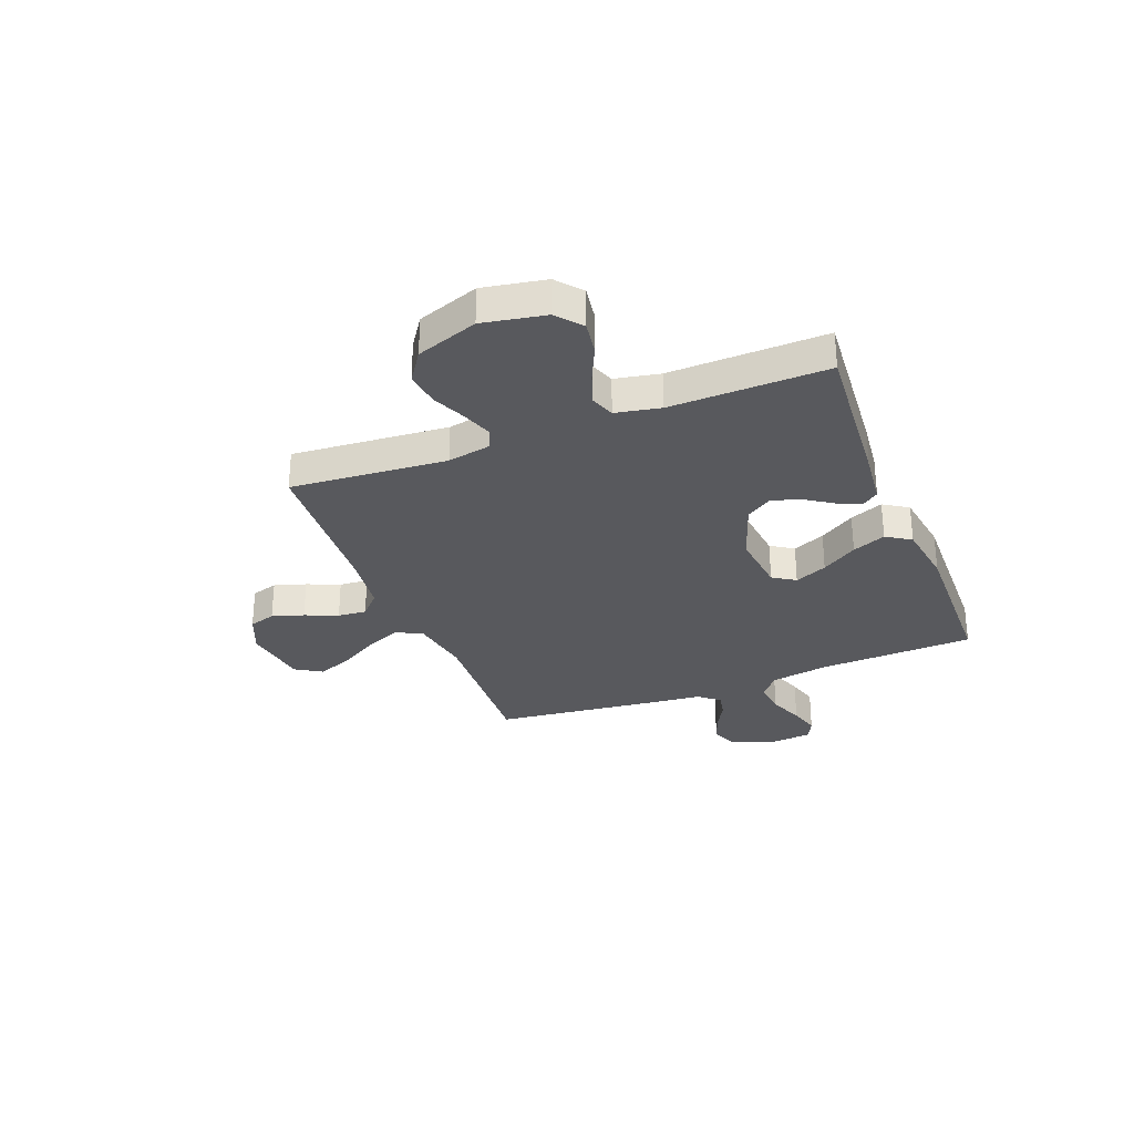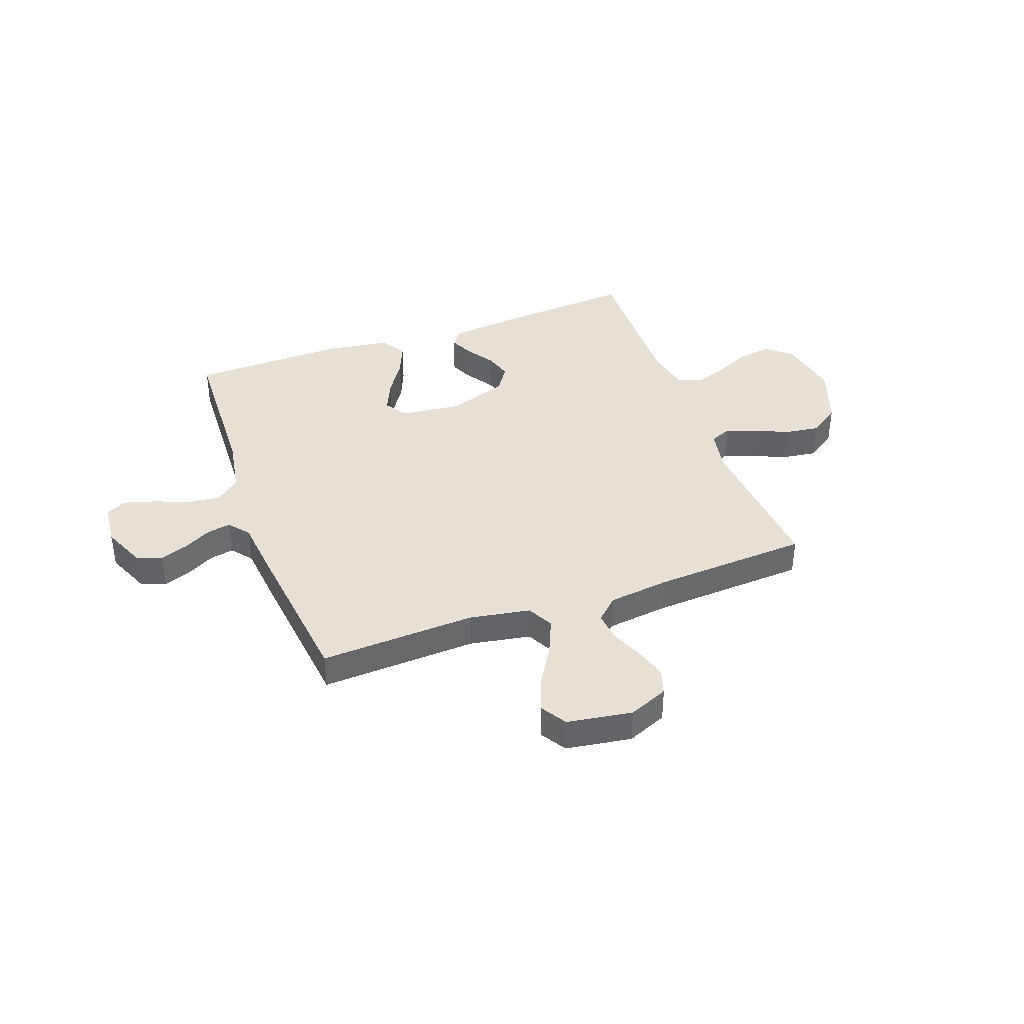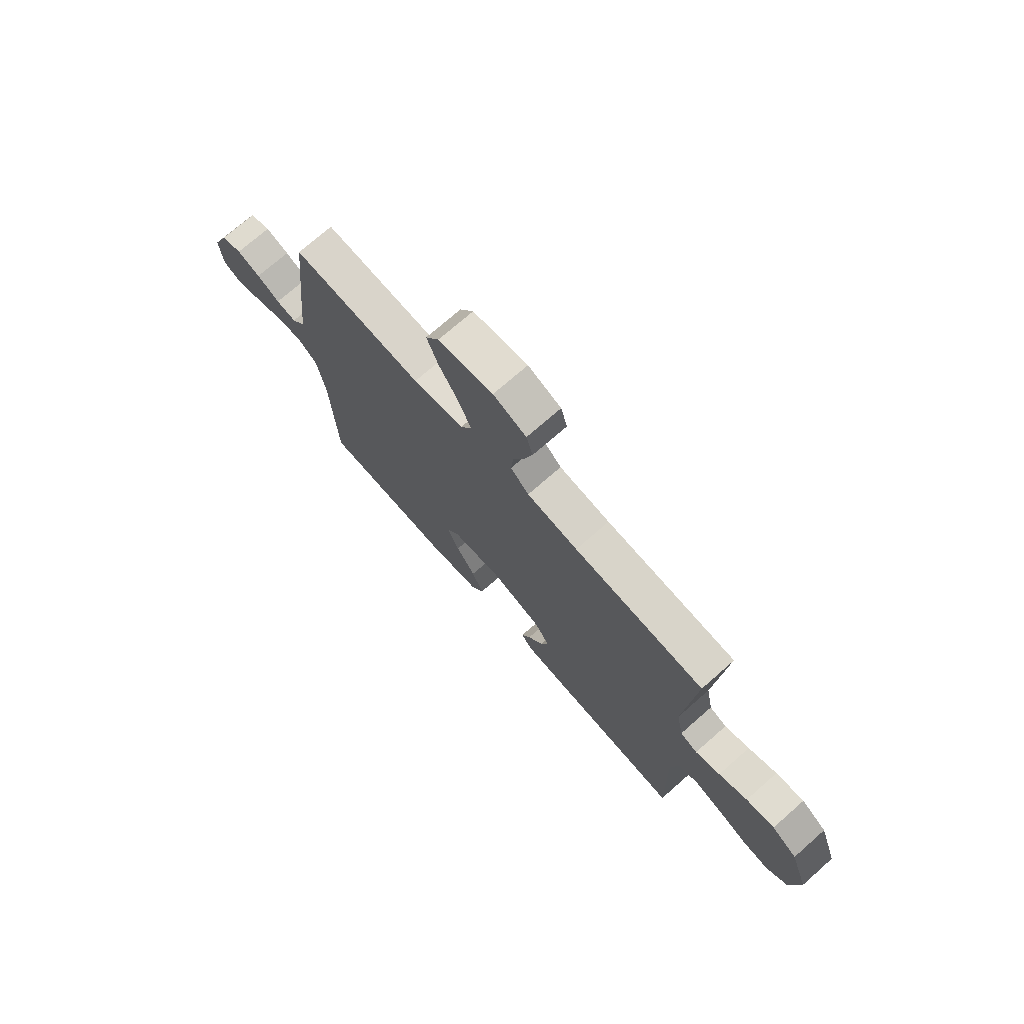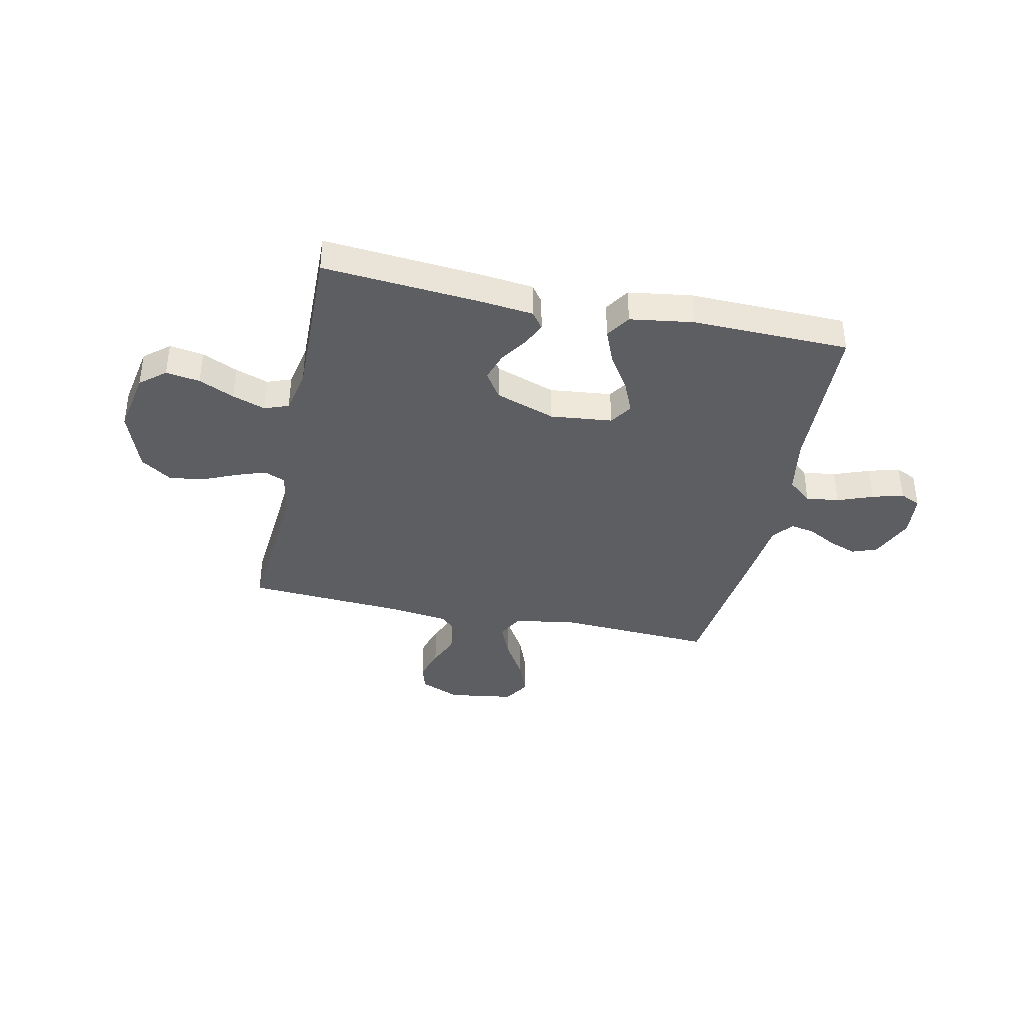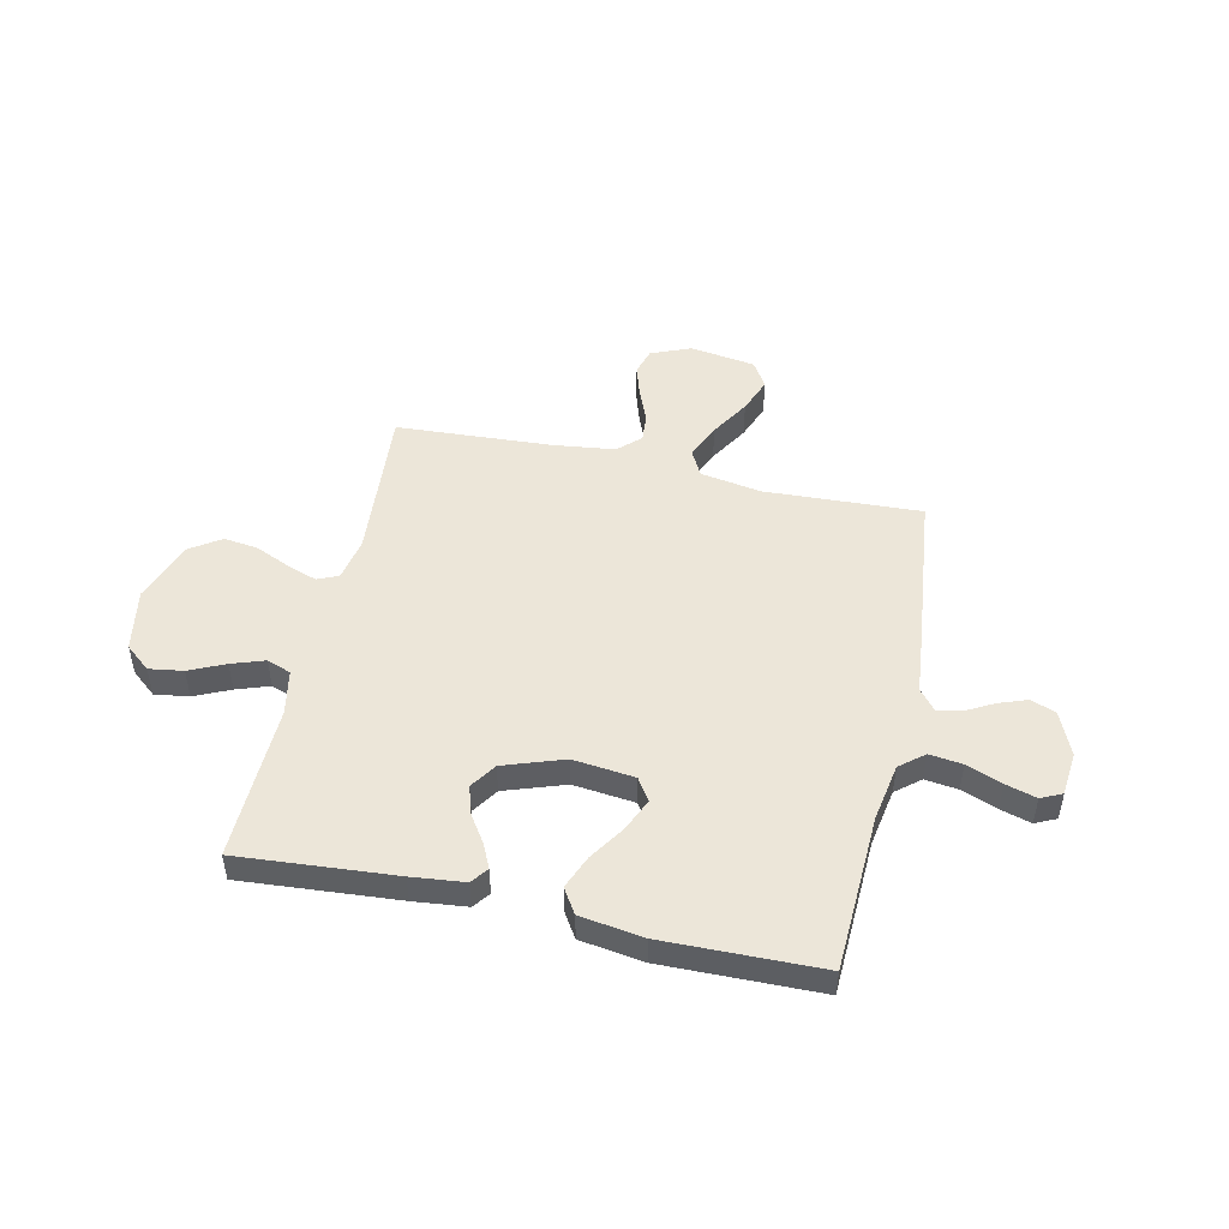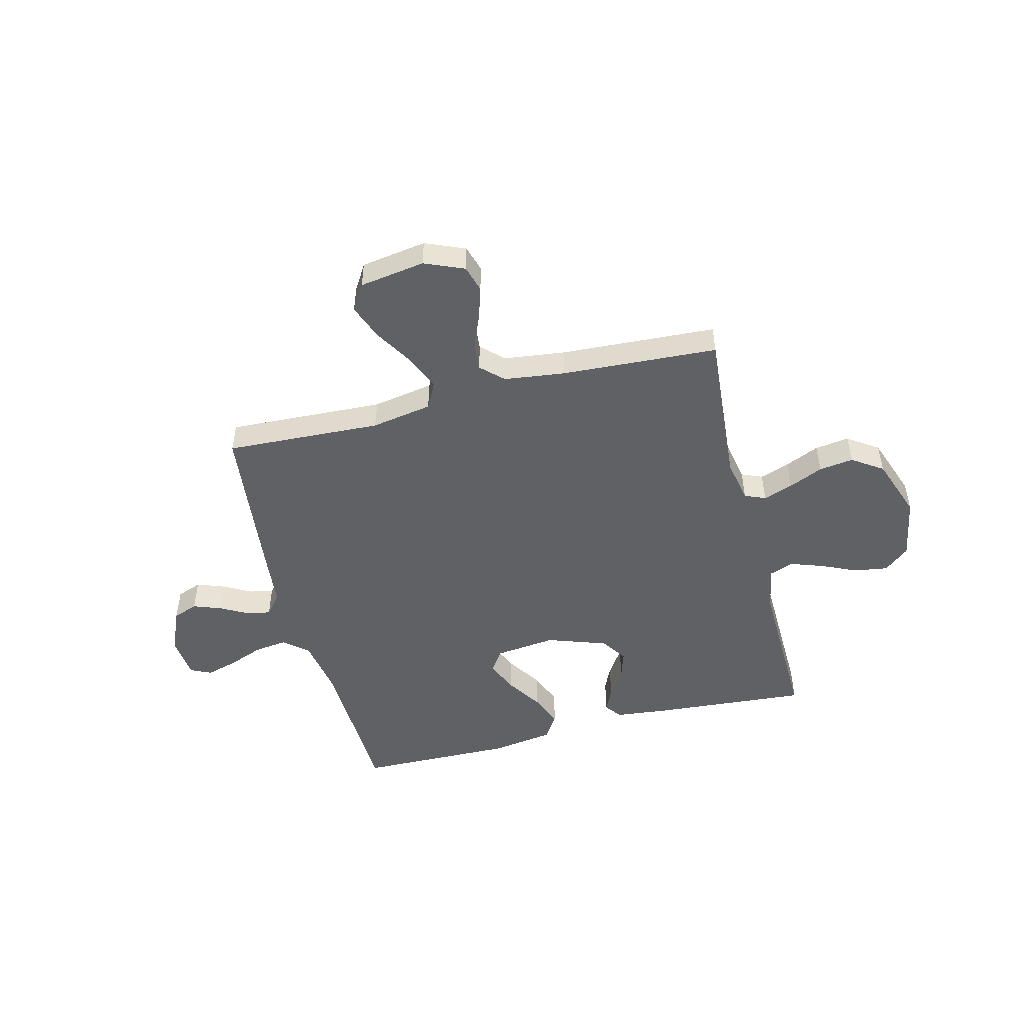
<metadata>
{"format":"obj","ext":"obj","renderer":"f3d","projection":"perspective","resolution":1024,"background":"white","views":[{"elev":-30.2,"azim":111.3,"up":"+Y"},{"elev":39.2,"azim":-19.9,"up":"+Y"},{"elev":73.0,"azim":48.7,"up":"+Z"},{"elev":-38.4,"azim":167.9,"up":"+Y"},{"elev":49.1,"azim":-167.4,"up":"+Y"},{"elev":-49.4,"azim":14.3,"up":"+Y"}]}
</metadata>
<code>
v -0.5 0.07 0.5
v -0.2 0.07 0.485
v -0.083 0.07 0.505
v -0.057 0.07 0.555
v -0.086 0.07 0.623
v -0.131 0.07 0.698
v -0.157 0.07 0.766
v -0.126 0.07 0.816
v 0 0.07 0.835
v 0.076 0.07 0.803
v 0.091 0.07 0.752
v 0.072 0.07 0.691
v 0.046 0.07 0.628
v 0.041 0.07 0.573
v 0.083 0.07 0.533
v 0.2 0.07 0.518
v 0.5 0.07 0.5
v 0.476 0.07 0.2
v 0.492 0.07 0.117
v 0.532 0.07 0.1
v 0.589 0.07 0.12
v 0.655 0.07 0.149
v 0.721 0.07 0.158
v 0.78 0.07 0.118
v 0.822 0.07 0
v 0.8 0.07 -0.12
v 0.752 0.07 -0.16
v 0.687 0.07 -0.15
v 0.619 0.07 -0.119
v 0.556 0.07 -0.097
v 0.51 0.07 -0.114
v 0.493 0.07 -0.2
v 0.5 0.07 -0.5
v 0.2 0.07 -0.476
v 0.099 0.07 -0.465
v 0.075 0.07 -0.433
v 0.096 0.07 -0.388
v 0.131 0.07 -0.335
v 0.148 0.07 -0.281
v 0.115 0.07 -0.231
v 0 0.07 -0.191
v -0.118 0.07 -0.204
v -0.146 0.07 -0.247
v -0.119 0.07 -0.309
v -0.075 0.07 -0.377
v -0.049 0.07 -0.441
v -0.079 0.07 -0.488
v -0.2 0.07 -0.506
v -0.5 0.07 -0.5
v -0.512 0.07 -0.2
v -0.531 0.07 -0.089
v -0.577 0.07 -0.051
v -0.64 0.07 -0.059
v -0.708 0.07 -0.085
v -0.767 0.07 -0.102
v -0.807 0.07 -0.083
v -0.815 0.07 0
v -0.779 0.07 0.084
v -0.731 0.07 0.102
v -0.677 0.07 0.082
v -0.624 0.07 0.053
v -0.578 0.07 0.044
v -0.546 0.07 0.083
v -0.534 0.07 0.2
v -0.5 0 0.5
v -0.2 0 0.485
v -0.083 0 0.505
v -0.057 0 0.555
v -0.086 0 0.623
v -0.131 0 0.698
v -0.157 0 0.766
v -0.126 0 0.816
v 0 0 0.835
v 0.076 0 0.803
v 0.091 0 0.752
v 0.072 0 0.691
v 0.046 0 0.628
v 0.041 0 0.573
v 0.083 0 0.533
v 0.2 0 0.518
v 0.5 0 0.5
v 0.476 0 0.2
v 0.492 0 0.117
v 0.532 0 0.1
v 0.589 0 0.12
v 0.655 0 0.149
v 0.721 0 0.158
v 0.78 0 0.118
v 0.822 0 0
v 0.8 0 -0.12
v 0.752 0 -0.16
v 0.687 0 -0.15
v 0.619 0 -0.119
v 0.556 0 -0.097
v 0.51 0 -0.114
v 0.493 0 -0.2
v 0.5 0 -0.5
v 0.2 0 -0.476
v 0.099 0 -0.465
v 0.075 0 -0.433
v 0.096 0 -0.388
v 0.131 0 -0.335
v 0.148 0 -0.281
v 0.115 0 -0.231
v 0 0 -0.191
v -0.118 0 -0.204
v -0.146 0 -0.247
v -0.119 0 -0.309
v -0.075 0 -0.377
v -0.049 0 -0.441
v -0.079 0 -0.488
v -0.2 0 -0.506
v -0.5 0 -0.5
v -0.512 0 -0.2
v -0.531 0 -0.089
v -0.577 0 -0.051
v -0.64 0 -0.059
v -0.708 0 -0.085
v -0.767 0 -0.102
v -0.807 0 -0.083
v -0.815 0 0
v -0.779 0 0.084
v -0.731 0 0.102
v -0.677 0 0.082
v -0.624 0 0.053
v -0.578 0 0.044
v -0.546 0 0.083
v -0.534 0 0.2
f 63 64 1 2
f 62 63 2 3
f 59 60 61
f 58 59 61
f 57 58 61
f 56 57 61
f 55 56 61
f 54 55 61
f 53 54 61
f 52 53 61 62
f 51 52 62 3
f 48 49 50
f 47 48 50
f 46 47 50
f 45 46 50
f 44 45 50
f 43 44 50 51
f 42 43 51 3
f 36 37 38
f 35 36 38
f 34 35 38
f 33 34 38
f 32 33 38
f 31 32 38 39
f 27 28 29
f 26 27 29
f 25 26 29
f 24 25 29
f 23 24 29
f 22 23 29
f 21 22 29
f 20 21 29 30
f 19 20 30 31
f 16 17 18
f 31 39 40
f 19 31 40
f 18 19 40
f 16 18 40
f 15 16 40
f 11 12 13
f 10 11 13
f 9 10 13
f 8 9 13
f 7 8 13
f 6 7 13
f 5 6 13
f 4 5 13 14
f 4 14 15
f 3 4 15
f 42 3 15
f 41 42 15
f 15 40 41
f 66 65 128 127
f 67 66 127 126
f 125 124 123
f 125 123 122
f 125 122 121
f 125 121 120
f 125 120 119
f 125 119 118
f 125 118 117
f 126 125 117 116
f 67 126 116 115
f 114 113 112
f 114 112 111
f 114 111 110
f 114 110 109
f 114 109 108
f 115 114 108 107
f 67 115 107 106
f 102 101 100
f 102 100 99
f 102 99 98
f 102 98 97
f 102 97 96
f 103 102 96 95
f 93 92 91
f 93 91 90
f 93 90 89
f 93 89 88
f 93 88 87
f 93 87 86
f 93 86 85
f 94 93 85 84
f 95 94 84 83
f 82 81 80
f 104 103 95
f 104 95 83
f 104 83 82
f 104 82 80
f 104 80 79
f 77 76 75
f 77 75 74
f 77 74 73
f 77 73 72
f 77 72 71
f 77 71 70
f 77 70 69
f 78 77 69 68
f 79 78 68
f 79 68 67
f 79 67 106
f 79 106 105
f 105 104 79
f 1 65 66 2
f 2 66 67 3
f 3 67 68 4
f 4 68 69 5
f 5 69 70 6
f 6 70 71 7
f 7 71 72 8
f 8 72 73 9
f 9 73 74 10
f 10 74 75 11
f 11 75 76 12
f 12 76 77 13
f 13 77 78 14
f 14 78 79 15
f 15 79 80 16
f 16 80 81 17
f 17 81 82 18
f 18 82 83 19
f 19 83 84 20
f 20 84 85 21
f 21 85 86 22
f 22 86 87 23
f 23 87 88 24
f 24 88 89 25
f 25 89 90 26
f 26 90 91 27
f 27 91 92 28
f 28 92 93 29
f 29 93 94 30
f 30 94 95 31
f 31 95 96 32
f 32 96 97 33
f 33 97 98 34
f 34 98 99 35
f 35 99 100 36
f 36 100 101 37
f 37 101 102 38
f 38 102 103 39
f 39 103 104 40
f 40 104 105 41
f 41 105 106 42
f 42 106 107 43
f 43 107 108 44
f 44 108 109 45
f 45 109 110 46
f 46 110 111 47
f 47 111 112 48
f 48 112 113 49
f 49 113 114 50
f 50 114 115 51
f 51 115 116 52
f 52 116 117 53
f 53 117 118 54
f 54 118 119 55
f 55 119 120 56
f 56 120 121 57
f 57 121 122 58
f 58 122 123 59
f 59 123 124 60
f 60 124 125 61
f 61 125 126 62
f 62 126 127 63
f 63 127 128 64
f 64 128 65 1

</code>
